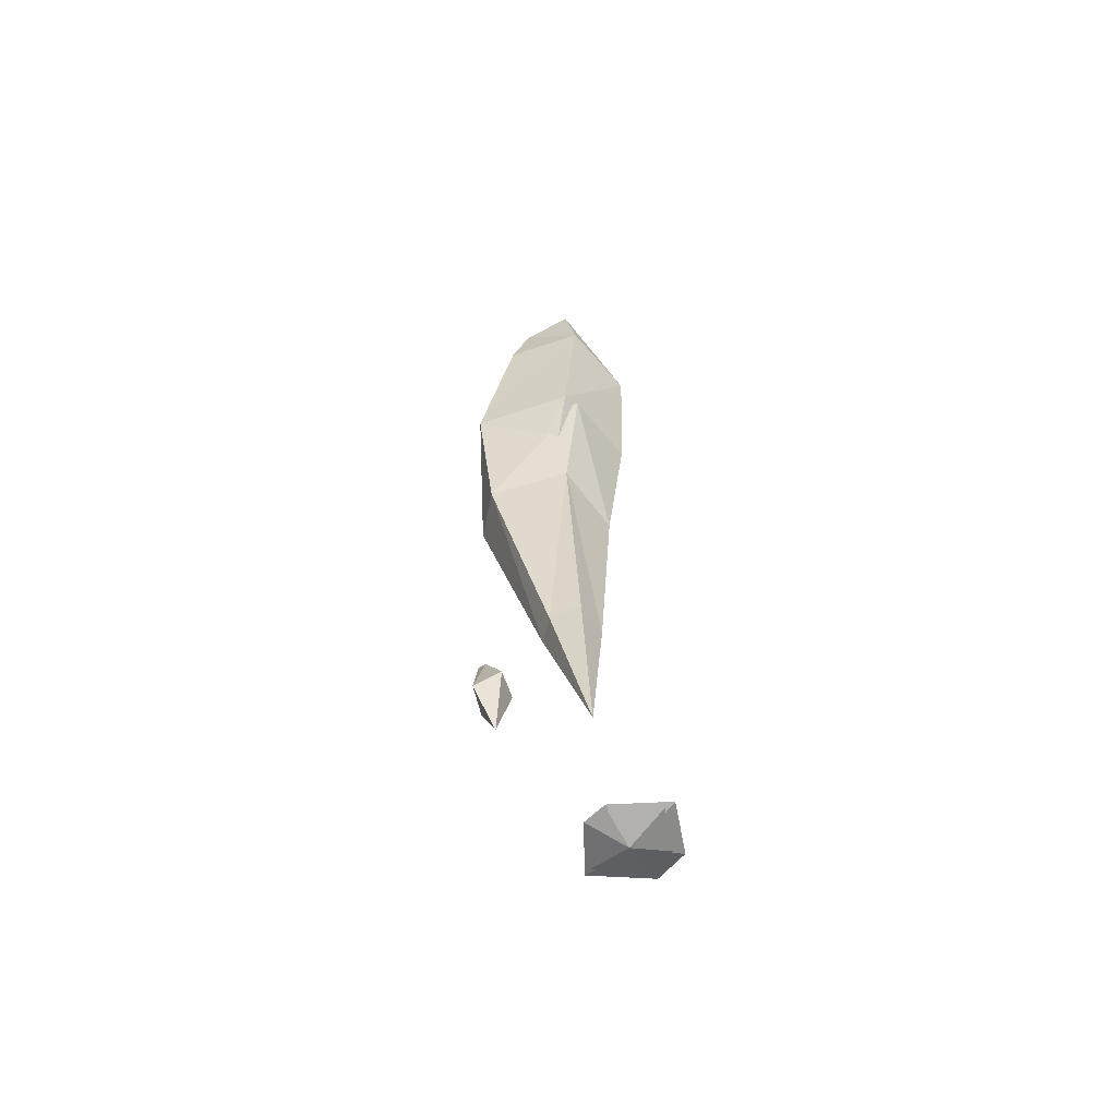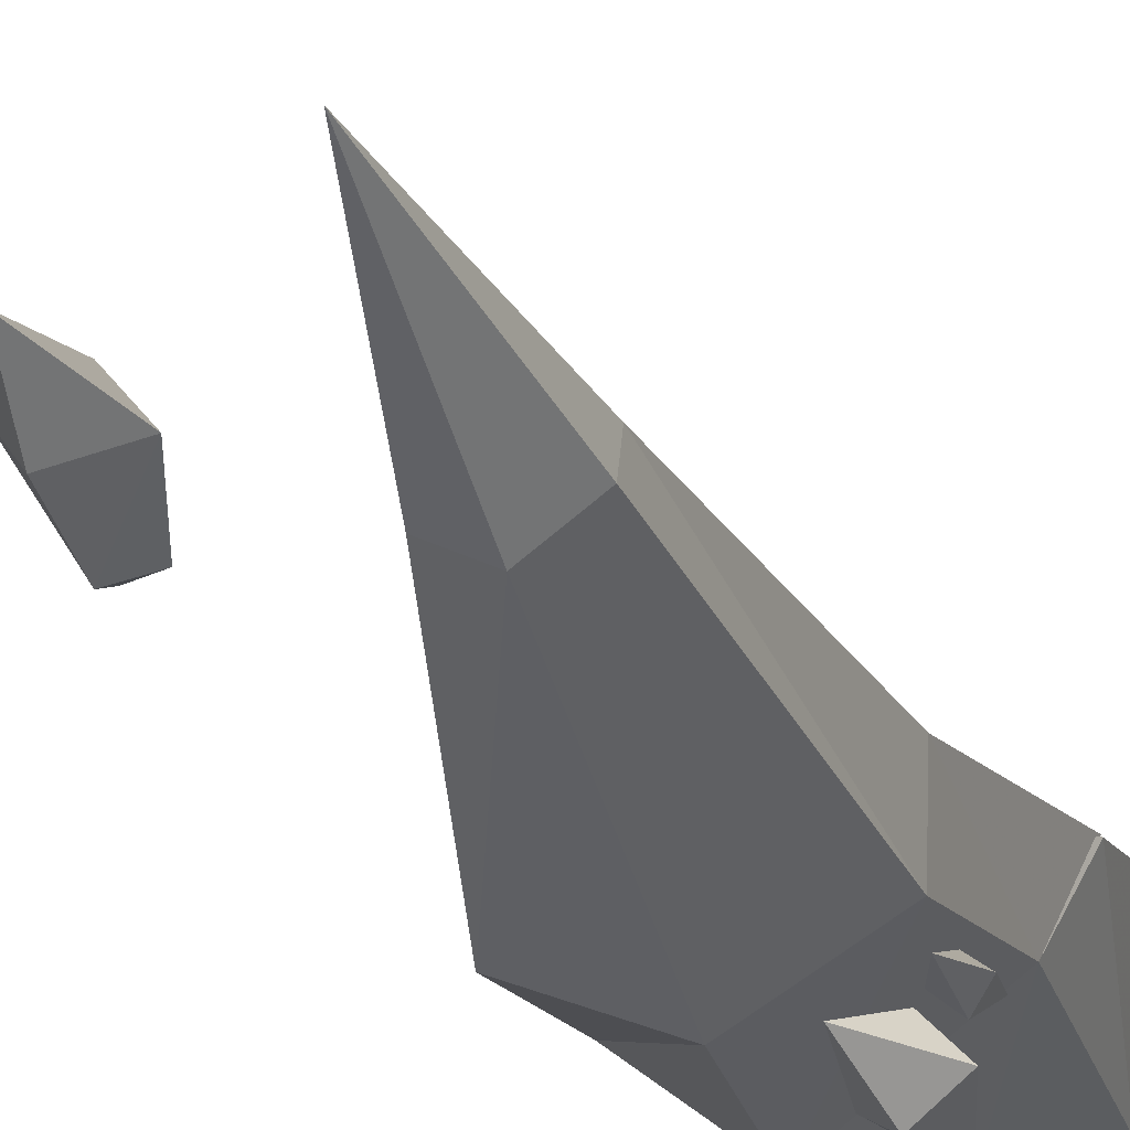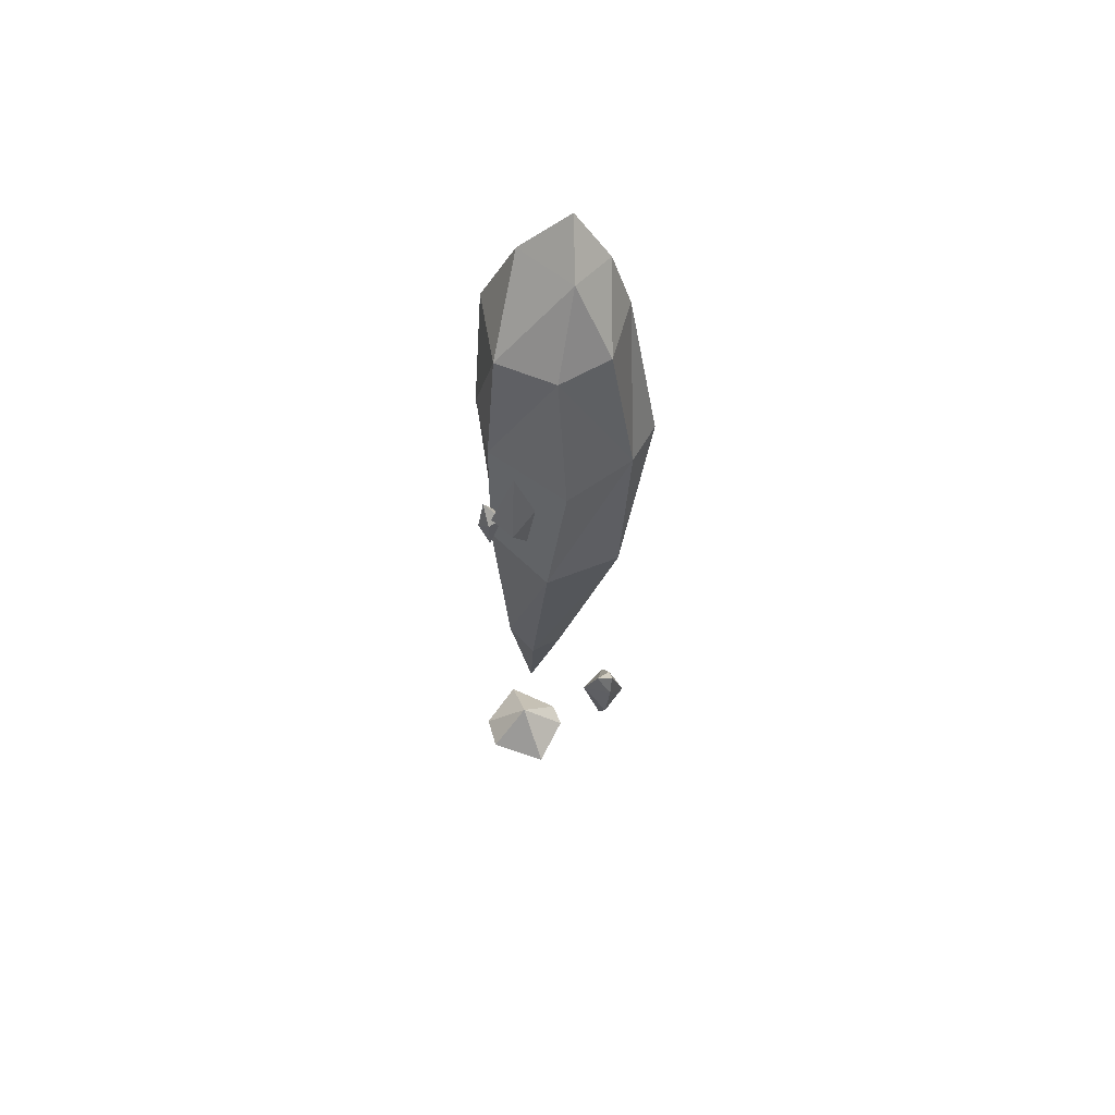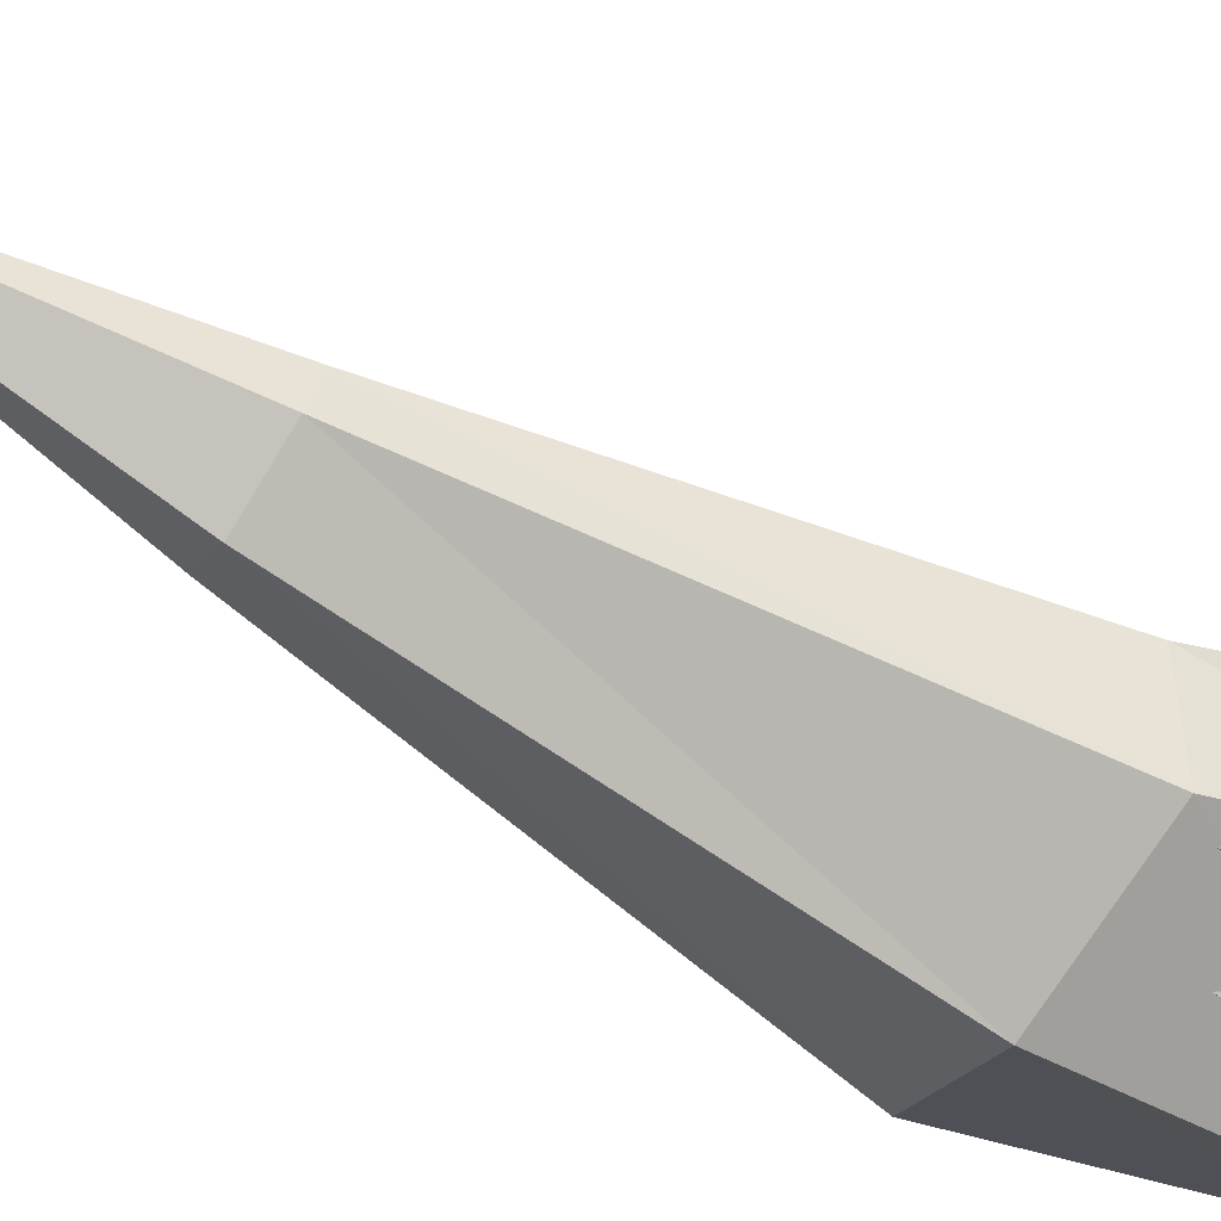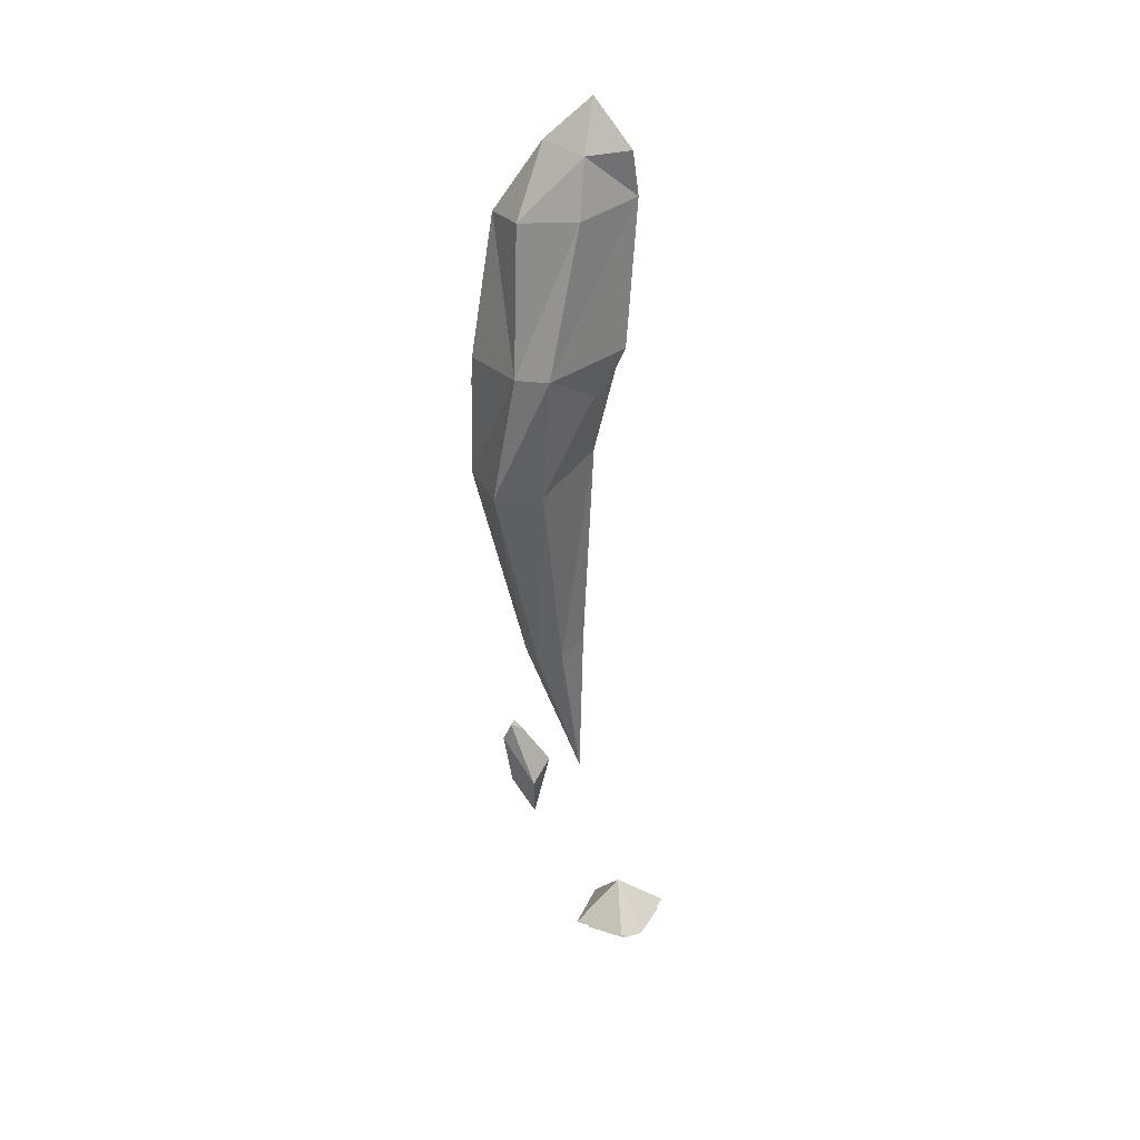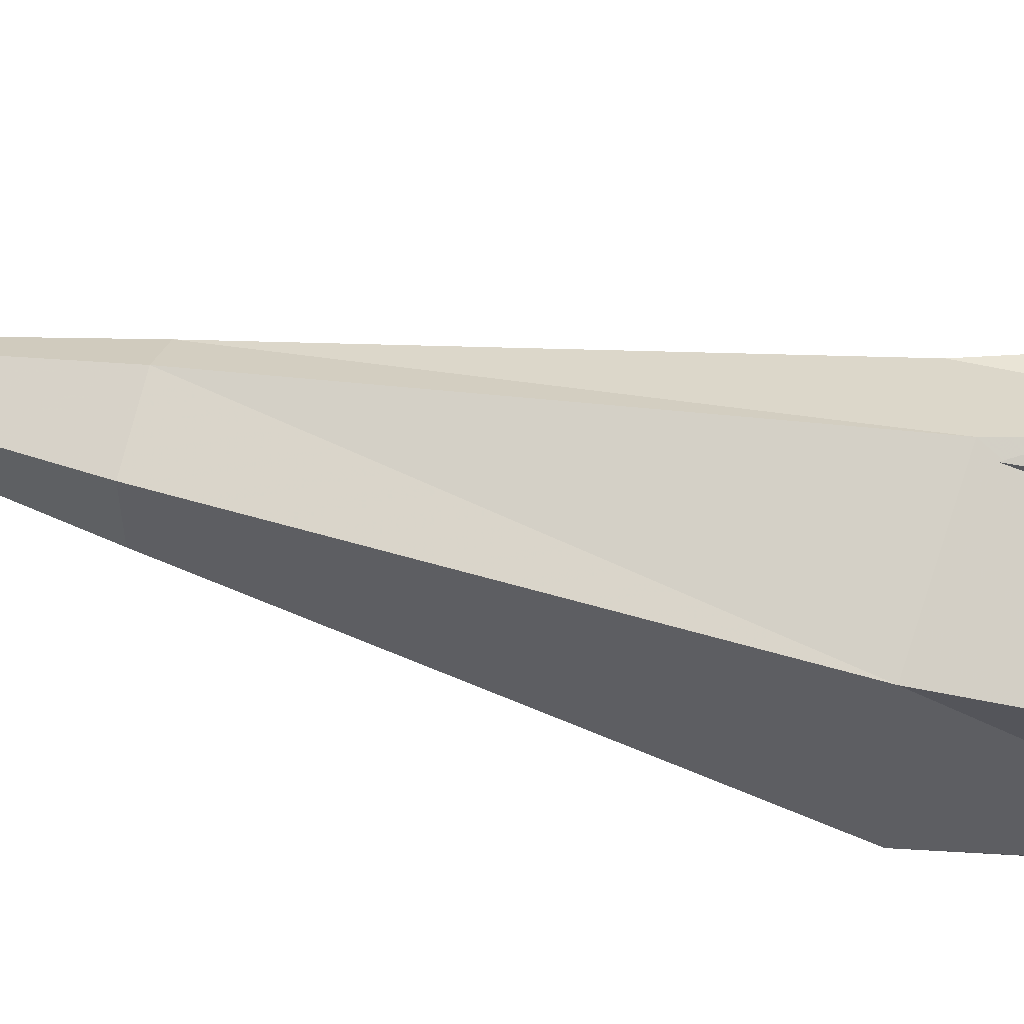
<metadata>
{"format":"obj","ext":"obj","renderer":"f3d","projection":"perspective","resolution":1024,"background":"white","views":[{"elev":-56.9,"azim":159.8,"up":"+Z"},{"elev":-22.2,"azim":-161.3,"up":"+Y"},{"elev":57.1,"azim":3.8,"up":"+Z"},{"elev":-43.7,"azim":-117.7,"up":"+Y"},{"elev":30.0,"azim":95.0,"up":"+Z"},{"elev":-64.3,"azim":-94.9,"up":"+Y"}]}
</metadata>
<code>
g pet_fire8_mesh
v -0.2823 -0.4486 -0.8234
v -0.1966 -0.5126 -0.2496
v -0.4237 -0.314 -0.4744
v -0.3838 -0.6576 -0.4626
v -0.3753 -0.5451 0.2505
v -0.5907 -0.4875 -0.4579
v -0.6812 -0.3099 -0.4793
v -0.7294 -0.3466 -0.7657
v -0.6016 -0.2329 -0.6535
v -0.624 -0.4296 -0.6594
v -0.6288 -0.3652 -1.015
v -0.5076 -0.3322 -0.6617
v -0.4029 0.4762 2.032
v 0.0568 0.5099 2.429
v 0.09626 0.08636 2.054
v 0.05866 0.8515 1.962
v 0.3694 0.4624 1.997
v -0.7214 0.5618 1.342
v -0.5533 -0.1381 1.315
v -0.03914 0.8995 1.526
v 0.4175 -0.1125 1.413
v -0.00749 -0.3716 1.364
v 0.5412 0.4404 1.481
v 0.628 -0.1237 0.04936
v 0.805 0.2041 0.1173
v 0.05679 0.8143 0.1453
v -0.7816 0.3425 0.1725
v -0.6453 -0.06407 -0.02543
v 0.08087 -0.5705 0.01843
v 0.3956 -0.05365 -1.08
v 0.3893 -0.01134 -1.115
v 0.03786 0.2341 -1.146
v -0.3224 0.05758 -1.166
v 0.02337 0.07037 -1.202
v -0.3649 -0.05832 -1.104
v 0.0264 -0.2976 -1.079
v -0.7762 0.3513 0.1725
v -0.1037 0.04096 0.2309
v -0.6453 -0.06407 -0.02543
v -0.1003 0.7814 0.1491
v -0.6633 0.189 -1.126
v 0.08087 -0.5705 0.01843
v -0.6326 -0.2284 -1.066
v 0.628 -0.1237 0.04936
v 0.805 0.2041 0.1173
v -0.09071 -0.6238 -1.232
v 0.5409 -0.3415 -1.184
v 0.6079 0.1178 -1.108
v -0.06288 0.5259 -0.9358
v -0.5223 0.2344 -3.184
v -0.5222 0.05989 -3.236
v -0.2765 -0.152 -3.299
v -0.01465 -0.008675 -3.263
v -0.3495 0.3777 -4.725
v 0.006945 0.229 -3.184
v -0.2414 0.4199 -3.118
v -0.4805 0.7864 -6.327
v -0.05699 0.8594 -6.744
v -0.2552 0.3635 -6.758
v -0.4712 0.8226 -6.858
v -0.8088 0.5208 -6.75
v -0.1582 1.069 -6.725
v -0.9189 0.8225 -6.733
v -0.6556 1.266 -6.705
v -0.4366 0.834 -6.46
v -0.08851 0.8939 -6.803
v -0.2514 0.4864 -6.814
v -0.4289 0.8637 -6.896
v -0.7063 0.6157 -6.808
v -0.1717 1.066 -6.788
v -0.7968 0.8636 -6.794
v -0.5804 1.228 -6.771
v 0.5292 -0.2963 -3.831
v 0.5409 -0.2179 -3.653
v 0.3927 -0.2084 -3.699
v 0.565 -0.1687 -3.792
v 0.5054 -0.1057 -3.721
v 0.6509 0.009805 -4.271
v 0.4255 0.1412 -4.114
v 0.2463 -0.07742 -4.146
v 0.4843 -0.2228 -4.342
v 0.4125 -0.01079 -4.773
g pet_fire8_mesh_0
f 3 2 1
f 1 2 4
f 2 3 5
f 4 2 5
f 1 4 6
f 6 3 1
f 3 6 5
f 6 4 5
f 9 8 7
f 7 8 10
f 8 9 11
f 10 8 11
f 7 10 12
f 12 9 7
f 9 12 11
f 12 10 11
f 15 14 13
f 13 14 16
f 17 14 15
f 16 14 17
f 18 13 16
f 15 13 19
f 19 13 18
f 20 16 17
f 20 18 16
f 21 17 15
f 22 15 19
f 22 21 15
f 23 17 21
f 23 20 17
f 23 21 24
f 21 22 24
f 20 23 25
f 25 23 24
f 18 20 26
f 26 20 25
f 18 27 19
f 27 18 26
f 19 28 22
f 27 28 19
f 22 29 24
f 28 29 22
f 25 24 30
f 24 29 30
f 26 25 31
f 31 25 30
f 27 26 32
f 32 26 31
f 27 33 28
f 33 27 32
f 31 34 32
f 30 34 31
f 32 34 33
f 33 35 28
f 28 35 29
f 33 34 35
f 29 36 30
f 35 36 29
f 36 34 30
f 35 34 36
f 39 38 37
f 40 37 38
f 39 37 41
f 37 40 41
f 39 42 38
f 43 39 41
f 42 39 43
f 42 44 38
f 40 38 45
f 45 38 44
f 44 42 46
f 46 42 43
f 44 47 45
f 47 44 46
f 45 48 40
f 47 48 45
f 40 49 41
f 48 49 40
f 43 41 50
f 41 49 50
f 46 43 51
f 51 43 50
f 47 46 52
f 52 46 51
f 47 53 48
f 53 47 52
f 51 54 52
f 50 54 51
f 52 54 53
f 53 55 48
f 48 55 49
f 53 54 55
f 49 56 50
f 55 56 49
f 56 54 50
f 55 54 56
f 59 58 57
f 60 58 59
f 61 59 57
f 60 59 61
f 58 62 57
f 60 62 58
f 63 61 57
f 60 61 63
f 62 64 57
f 64 63 57
f 60 63 64
f 60 64 62
f 67 66 65
f 68 66 67
f 69 67 65
f 68 67 69
f 66 70 65
f 68 70 66
f 71 69 65
f 68 69 71
f 70 72 65
f 72 71 65
f 68 71 72
f 68 72 70
f 75 74 73
f 73 74 76
f 76 74 77
f 77 74 75
f 78 76 77
f 76 78 73
f 79 77 75
f 79 78 77
f 80 75 73
f 80 79 75
f 78 81 73
f 81 80 73
f 82 79 80
f 82 78 79
f 82 80 81
f 82 81 78

</code>
